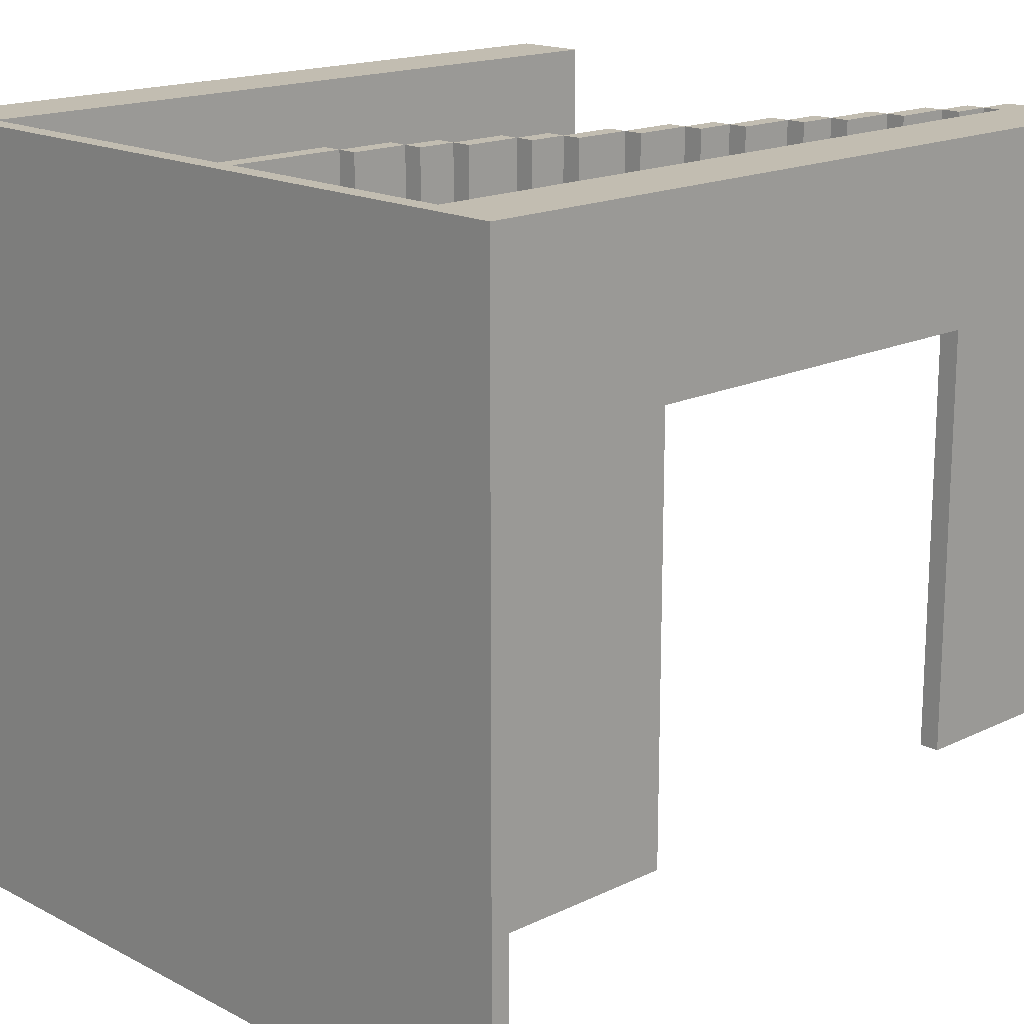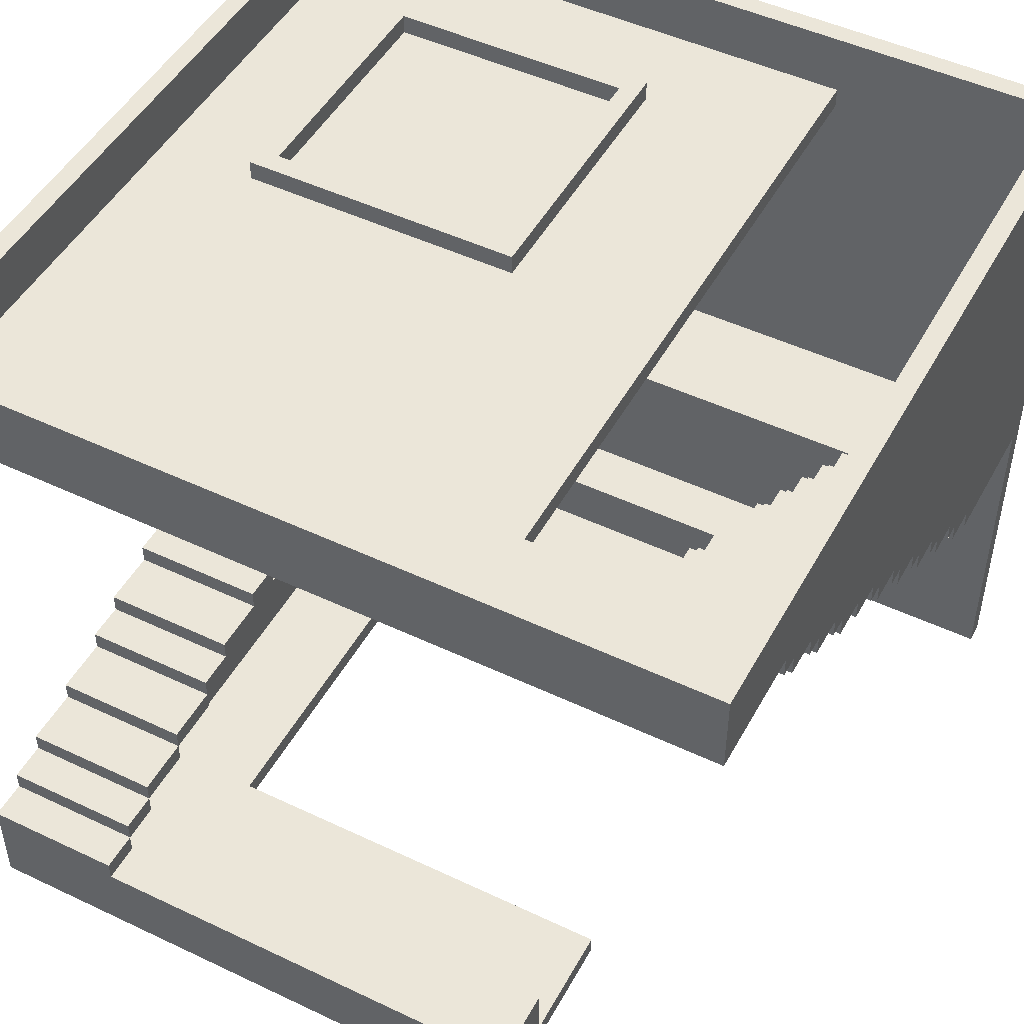
<metadata>
{"format":"obj","ext":"obj","renderer":"f3d","projection":"perspective","resolution":1024,"background":"white","views":[{"elev":16.9,"azim":-44.0,"up":"+Z"},{"elev":48.5,"azim":117.9,"up":"+Y"}]}
</metadata>
<code>
g stairs-0
v -20 1 20
v -20 1 -20
v -20 40 20
v -20 40 -20
v -14 37 14
v -14 37 -0
v -14 38 14
v -14 38 -0
v -13 17 20
v -13 17 13
v -13 18 20
v -13 18 13
v -12 19 -13
v -12 19 -19
v -12 20 -13
v -12 20 -19
v -10 16 20
v -10 16 13
v -10 17 20
v -10 17 13
v -10 20 -13
v -10 20 -19
v -10 21 -13
v -10 21 -19
v -9 21 -13
v -9 21 -19
v -9 22 -13
v -9 22 -19
v -8 15 20
v -8 15 13
v -8 16 20
v -8 16 13
v -7 22 -13
v -7 22 -19
v -7 23 -13
v -7 23 -19
v -6 23 -13
v -6 23 -19
v -6 24 -13
v -6 24 -19
v -5 14 20
v -5 14 13
v -5 15 20
v -5 15 13
v -4 24 -13
v -4 24 -19
v -4 25 -13
v -4 25 -19
v -3 13 20
v -3 13 13
v -3 14 20
v -3 14 13
v -3 25 -13
v -3 25 -19
v -3 26 -13
v -3 26 -19
v -1 26 -13
v -1 26 -19
v -1 27 -13
v -1 27 -19
v -1 37 13
v -1 37 1
v -1 38 13
v -1 38 1
v 0 12 20
v 0 12 13
v 0 13 20
v 0 13 13
v 0 27 -13
v 0 27 -19
v 0 28 -13
v 0 28 -19
v 2 28 -13
v 2 28 -19
v 2 29 -13
v 2 29 -19
v 3 11 20
v 3 11 13
v 3 12 20
v 3 12 13
v 3 29 -13
v 3 29 -19
v 3 30 -13
v 3 30 -19
v 5 10 20
v 5 10 13
v 5 11 20
v 5 11 13
v 5 30 -13
v 5 30 -19
v 5 31 -13
v 5 31 -19
v 7 31 -13
v 7 31 -19
v 7 32 -13
v 7 32 -19
v 8 9 20
v 8 9 13
v 8 10 20
v 8 10 13
v 8 32 -13
v 8 32 -19
v 8 33 -13
v 8 33 -19
v 10 1 11
v 10 1 -10
v 10 2 11
v 10 2 -10
v 10 8 20
v 10 8 13
v 10 9 20
v 10 9 13
v 10 33 -13
v 10 33 -19
v 10 34 -13
v 10 34 -19
v 11 34 -13
v 11 34 -19
v 11 35 -13
v 11 35 -19
v 13 7 20
v 13 7 13
v 13 8 20
v 13 8 13
v 13 35 -13
v 13 35 -19
v 13 36 -13
v 13 36 -19
v 14 36 -8
v 14 36 -13
v 14 36 -19
v 14 37 -8
v 14 37 -19
v 16 2 16
v 16 2 -10
v 16 5 16
v 16 5 -10
v 16 6 20
v 16 6 13
v 16 7 20
v 16 7 13
v 18 5 20
v 18 5 13
v 18 6 20
v 18 6 13
v 19 37 19
v 19 37 -19
v 19 40 19
v 19 40 -19
v -19 1 -10
v -19 1 -20
v -19 5 20
v -19 5 -10
v -19 18 20
v -19 18 -20
v -19 19 20
v -19 19 -19
v -19 36 20
v -19 36 -8
v -19 37 19
v -19 37 -8
v -19 40 19
v -19 40 -19
v -16 2 16
v -16 2 -10
v -16 5 16
v -16 5 -10
v -13 18 20
v -13 18 13
v -13 18 -13
v -13 19 20
v -13 19 -13
v -13 37 13
v -13 37 1
v -13 38 13
v -13 38 1
v -12 18 -13
v -12 18 -20
v -12 19 -13
v -12 19 -20
v -10 1 11
v -10 1 -10
v -10 2 11
v -10 2 -10
v -10 17 20
v -10 17 13
v -10 18 20
v -10 18 13
v -10 19 -13
v -10 19 -20
v -10 20 -13
v -10 20 -20
v -9 20 -13
v -9 20 -20
v -9 21 -13
v -9 21 -20
v -8 16 20
v -8 16 13
v -8 17 20
v -8 17 13
v -7 21 -13
v -7 21 -20
v -7 22 -13
v -7 22 -20
v -6 22 -13
v -6 22 -20
v -6 23 -13
v -6 23 -20
v -5 15 20
v -5 15 13
v -5 16 20
v -5 16 13
v -4 23 -13
v -4 23 -20
v -4 24 -13
v -4 24 -20
v -3 14 20
v -3 14 13
v -3 15 20
v -3 15 13
v -3 24 -13
v -3 24 -20
v -3 25 -13
v -3 25 -20
v -1 25 -13
v -1 25 -20
v -1 26 -13
v -1 26 -20
v 0 13 20
v 0 13 13
v 0 14 20
v 0 14 13
v 0 26 -13
v 0 26 -20
v 0 27 -13
v 0 27 -20
v 0 37 14
v 0 37 -0
v 0 38 14
v 0 38 -0
v 2 27 -13
v 2 27 -20
v 2 28 -13
v 2 28 -20
v 3 12 20
v 3 12 13
v 3 13 20
v 3 13 13
v 3 28 -13
v 3 28 -20
v 3 29 -13
v 3 29 -20
v 5 11 20
v 5 11 13
v 5 12 20
v 5 12 13
v 5 29 -13
v 5 29 -20
v 5 30 -13
v 5 30 -20
v 7 30 -13
v 7 30 -20
v 7 31 -13
v 7 31 -20
v 8 10 20
v 8 10 13
v 8 11 20
v 8 11 13
v 8 31 -13
v 8 31 -20
v 8 32 -13
v 8 32 -20
v 10 9 20
v 10 9 13
v 10 10 20
v 10 10 13
v 10 32 -13
v 10 32 -20
v 10 33 -13
v 10 33 -20
v 11 33 -13
v 11 33 -20
v 11 34 -13
v 11 34 -20
v 13 8 20
v 13 8 13
v 13 9 20
v 13 9 13
v 13 34 -13
v 13 34 -20
v 13 35 -13
v 13 35 -20
v 14 35 -13
v 14 35 -20
v 14 36 -13
v 14 36 -20
v 16 7 20
v 16 7 13
v 16 8 20
v 16 8 13
v 18 6 20
v 18 6 13
v 18 7 20
v 18 7 13
v 20 1 20
v 20 1 -10
v 20 5 13
v 20 5 -10
v 20 6 20
v 20 6 13
v 20 36 20
v 20 36 -20
v 20 40 20
v 20 40 -20
v -20 1 20
v -20 40 20
v -19 1 20
v -19 5 20
v -19 18 20
v -19 19 20
v -19 36 20
v -19 40 20
v -13 17 20
v -13 18 20
v -13 19 20
v -10 16 20
v -10 17 20
v -10 18 20
v -8 15 20
v -8 16 20
v -8 17 20
v -5 14 20
v -5 15 20
v -5 16 20
v -3 13 20
v -3 14 20
v -3 15 20
v 0 12 20
v 0 13 20
v 0 14 20
v 3 11 20
v 3 12 20
v 3 13 20
v 5 10 20
v 5 11 20
v 5 12 20
v 8 9 20
v 8 10 20
v 8 11 20
v 10 8 20
v 10 9 20
v 10 10 20
v 13 7 20
v 13 8 20
v 13 9 20
v 16 6 20
v 16 7 20
v 16 8 20
v 18 5 20
v 18 6 20
v 18 7 20
v 20 1 20
v 20 6 20
v 20 36 20
v 20 40 20
v -14 37 14
v -14 38 14
v 0 37 14
v 0 38 14
v -13 37 1
v -13 38 1
v -1 37 1
v -1 38 1
v -13 18 -13
v -13 19 -13
v -12 18 -13
v -12 19 -13
v -12 20 -13
v -10 19 -13
v -10 20 -13
v -10 21 -13
v -9 20 -13
v -9 21 -13
v -9 22 -13
v -7 21 -13
v -7 22 -13
v -7 23 -13
v -6 22 -13
v -6 23 -13
v -6 24 -13
v -4 23 -13
v -4 24 -13
v -4 25 -13
v -3 24 -13
v -3 25 -13
v -3 26 -13
v -1 25 -13
v -1 26 -13
v -1 27 -13
v 0 26 -13
v 0 27 -13
v 0 28 -13
v 2 27 -13
v 2 28 -13
v 2 29 -13
v 3 28 -13
v 3 29 -13
v 3 30 -13
v 5 29 -13
v 5 30 -13
v 5 31 -13
v 7 30 -13
v 7 31 -13
v 7 32 -13
v 8 31 -13
v 8 32 -13
v 8 33 -13
v 10 32 -13
v 10 33 -13
v 10 34 -13
v 11 33 -13
v 11 34 -13
v 11 35 -13
v 13 34 -13
v 13 35 -13
v 13 36 -13
v 14 35 -13
v 14 36 -13
v -19 19 -19
v -19 40 -19
v -12 19 -19
v -12 20 -19
v -10 20 -19
v -10 21 -19
v -9 21 -19
v -9 22 -19
v -7 22 -19
v -7 23 -19
v -6 23 -19
v -6 24 -19
v -4 24 -19
v -4 25 -19
v -3 25 -19
v -3 26 -19
v -1 26 -19
v -1 27 -19
v 0 27 -19
v 0 28 -19
v 2 28 -19
v 2 29 -19
v 3 29 -19
v 3 30 -19
v 5 30 -19
v 5 31 -19
v 7 31 -19
v 7 32 -19
v 8 32 -19
v 8 33 -19
v 10 33 -19
v 10 34 -19
v 11 34 -19
v 11 35 -19
v 13 35 -19
v 13 36 -19
v 14 36 -19
v 14 37 -19
v 19 37 -19
v 19 40 -19
v -19 37 19
v -19 40 19
v 19 37 19
v 19 40 19
v -16 2 16
v -16 5 16
v 16 2 16
v 16 5 16
v -13 17 13
v -13 18 13
v -13 37 13
v -13 38 13
v -10 16 13
v -10 17 13
v -10 18 13
v -8 15 13
v -8 16 13
v -8 17 13
v -5 14 13
v -5 15 13
v -5 16 13
v -3 13 13
v -3 14 13
v -3 15 13
v -1 37 13
v -1 38 13
v 0 12 13
v 0 13 13
v 0 14 13
v 3 11 13
v 3 12 13
v 3 13 13
v 5 10 13
v 5 11 13
v 5 12 13
v 8 9 13
v 8 10 13
v 8 11 13
v 10 8 13
v 10 9 13
v 10 10 13
v 13 7 13
v 13 8 13
v 13 9 13
v 16 6 13
v 16 7 13
v 16 8 13
v 18 5 13
v 18 6 13
v 18 7 13
v 20 5 13
v 20 6 13
v -10 1 11
v -10 2 11
v 10 1 11
v 10 2 11
v -14 37 -0
v -14 38 -0
v 0 37 -0
v 0 38 -0
v -19 36 -8
v -19 37 -8
v 14 36 -8
v 14 37 -8
v -19 1 -10
v -19 5 -10
v -16 2 -10
v -16 5 -10
v -10 1 -10
v -10 2 -10
v 10 1 -10
v 10 2 -10
v 16 2 -10
v 16 5 -10
v 20 1 -10
v 20 5 -10
v -20 1 -20
v -20 40 -20
v -19 1 -20
v -19 18 -20
v -19 40 -20
v -12 18 -20
v -12 19 -20
v -10 19 -20
v -10 20 -20
v -9 20 -20
v -9 21 -20
v -7 21 -20
v -7 22 -20
v -6 22 -20
v -6 23 -20
v -4 23 -20
v -4 24 -20
v -3 24 -20
v -3 25 -20
v -1 25 -20
v -1 26 -20
v 0 26 -20
v 0 27 -20
v 2 27 -20
v 2 28 -20
v 3 28 -20
v 3 29 -20
v 5 29 -20
v 5 30 -20
v 7 30 -20
v 7 31 -20
v 8 31 -20
v 8 32 -20
v 10 32 -20
v 10 33 -20
v 11 33 -20
v 11 34 -20
v 13 34 -20
v 13 35 -20
v 14 35 -20
v 14 36 -20
v 20 36 -20
v 20 40 -20
v -20 1 20
v -19 1 20
v 20 1 20
v -10 1 11
v 10 1 11
v -19 1 -10
v -10 1 -10
v 10 1 -10
v 20 1 -10
v -20 1 -20
v -19 1 -20
v 16 6 20
v 18 6 20
v 16 6 13
v 18 6 13
v 13 7 20
v 16 7 20
v 13 7 13
v 16 7 13
v 10 8 20
v 13 8 20
v 10 8 13
v 13 8 13
v 8 9 20
v 10 9 20
v 8 9 13
v 10 9 13
v 5 10 20
v 8 10 20
v 5 10 13
v 8 10 13
v 3 11 20
v 5 11 20
v 3 11 13
v 5 11 13
v 0 12 20
v 3 12 20
v 0 12 13
v 3 12 13
v -3 13 20
v 0 13 20
v -3 13 13
v 0 13 13
v -5 14 20
v -3 14 20
v -5 14 13
v -3 14 13
v -8 15 20
v -5 15 20
v -8 15 13
v -5 15 13
v -10 16 20
v -8 16 20
v -10 16 13
v -8 16 13
v -13 17 20
v -10 17 20
v -13 17 13
v -10 17 13
v -19 18 20
v -13 18 20
v -13 18 13
v -13 18 -13
v -12 18 -13
v -19 18 -20
v -12 18 -20
v -12 19 -13
v -10 19 -13
v -12 19 -20
v -10 19 -20
v -10 20 -13
v -9 20 -13
v -10 20 -20
v -9 20 -20
v -9 21 -13
v -7 21 -13
v -9 21 -20
v -7 21 -20
v -7 22 -13
v -6 22 -13
v -7 22 -20
v -6 22 -20
v -6 23 -13
v -4 23 -13
v -6 23 -20
v -4 23 -20
v -4 24 -13
v -3 24 -13
v -4 24 -20
v -3 24 -20
v -3 25 -13
v -1 25 -13
v -3 25 -20
v -1 25 -20
v -1 26 -13
v 0 26 -13
v -1 26 -20
v 0 26 -20
v 0 27 -13
v 2 27 -13
v 0 27 -20
v 2 27 -20
v 2 28 -13
v 3 28 -13
v 2 28 -20
v 3 28 -20
v 3 29 -13
v 5 29 -13
v 3 29 -20
v 5 29 -20
v 5 30 -13
v 7 30 -13
v 5 30 -20
v 7 30 -20
v 7 31 -13
v 8 31 -13
v 7 31 -20
v 8 31 -20
v 8 32 -13
v 10 32 -13
v 8 32 -20
v 10 32 -20
v 10 33 -13
v 11 33 -13
v 10 33 -20
v 11 33 -20
v 11 34 -13
v 13 34 -13
v 11 34 -20
v 13 34 -20
v 13 35 -13
v 14 35 -13
v 13 35 -20
v 14 35 -20
v -19 36 20
v 20 36 20
v -19 36 -8
v 14 36 -8
v 14 36 -13
v 14 36 -20
v 20 36 -20
v -16 2 16
v 16 2 16
v -10 2 11
v 10 2 11
v -16 2 -10
v -10 2 -10
v 10 2 -10
v 16 2 -10
v -19 5 20
v 18 5 20
v -16 5 16
v 16 5 16
v 18 5 13
v 20 5 13
v -19 5 -10
v -16 5 -10
v 16 5 -10
v 20 5 -10
v 18 6 20
v 20 6 20
v 18 6 13
v 20 6 13
v 16 7 20
v 18 7 20
v 16 7 13
v 18 7 13
v 13 8 20
v 16 8 20
v 13 8 13
v 16 8 13
v 10 9 20
v 13 9 20
v 10 9 13
v 13 9 13
v 8 10 20
v 10 10 20
v 8 10 13
v 10 10 13
v 5 11 20
v 8 11 20
v 5 11 13
v 8 11 13
v 3 12 20
v 5 12 20
v 3 12 13
v 5 12 13
v 0 13 20
v 3 13 20
v 0 13 13
v 3 13 13
v -3 14 20
v 0 14 20
v -3 14 13
v 0 14 13
v -5 15 20
v -3 15 20
v -5 15 13
v -3 15 13
v -8 16 20
v -5 16 20
v -8 16 13
v -5 16 13
v -10 17 20
v -8 17 20
v -10 17 13
v -8 17 13
v -13 18 20
v -10 18 20
v -13 18 13
v -10 18 13
v -19 19 20
v -13 19 20
v -13 19 -13
v -12 19 -13
v -19 19 -19
v -12 19 -19
v -12 20 -13
v -10 20 -13
v -12 20 -19
v -10 20 -19
v -10 21 -13
v -9 21 -13
v -10 21 -19
v -9 21 -19
v -9 22 -13
v -7 22 -13
v -9 22 -19
v -7 22 -19
v -7 23 -13
v -6 23 -13
v -7 23 -19
v -6 23 -19
v -6 24 -13
v -4 24 -13
v -6 24 -19
v -4 24 -19
v -4 25 -13
v -3 25 -13
v -4 25 -19
v -3 25 -19
v -3 26 -13
v -1 26 -13
v -3 26 -19
v -1 26 -19
v -1 27 -13
v 0 27 -13
v -1 27 -19
v 0 27 -19
v 0 28 -13
v 2 28 -13
v 0 28 -19
v 2 28 -19
v 2 29 -13
v 3 29 -13
v 2 29 -19
v 3 29 -19
v 3 30 -13
v 5 30 -13
v 3 30 -19
v 5 30 -19
v 5 31 -13
v 7 31 -13
v 5 31 -19
v 7 31 -19
v 7 32 -13
v 8 32 -13
v 7 32 -19
v 8 32 -19
v 8 33 -13
v 10 33 -13
v 8 33 -19
v 10 33 -19
v 10 34 -13
v 11 34 -13
v 10 34 -19
v 11 34 -19
v 11 35 -13
v 13 35 -13
v 11 35 -19
v 13 35 -19
v 13 36 -13
v 14 36 -13
v 13 36 -19
v 14 36 -19
v -19 37 19
v 19 37 19
v -14 37 14
v 0 37 14
v -13 37 13
v -1 37 13
v -13 37 1
v -1 37 1
v -14 37 -0
v 0 37 -0
v -19 37 -8
v 14 37 -8
v 14 37 -19
v 19 37 -19
v -14 38 14
v 0 38 14
v -13 38 13
v -1 38 13
v -13 38 1
v -1 38 1
v -14 38 -0
v 0 38 -0
v -20 40 20
v -19 40 20
v 20 40 20
v -19 40 19
v 19 40 19
v -19 40 -19
v 19 40 -19
v -20 40 -20
v -19 40 -20
v 20 40 -20
f 3 2 1
f 4 2 3
f 7 6 5
f 8 6 7
f 11 10 9
f 12 10 11
f 15 14 13
f 16 14 15
f 19 18 17
f 20 18 19
f 23 22 21
f 24 22 23
f 27 26 25
f 28 26 27
f 31 30 29
f 32 30 31
f 35 34 33
f 36 34 35
f 39 38 37
f 40 38 39
f 43 42 41
f 44 42 43
f 47 46 45
f 48 46 47
f 51 50 49
f 52 50 51
f 55 54 53
f 56 54 55
f 59 58 57
f 60 58 59
f 63 62 61
f 64 62 63
f 67 66 65
f 68 66 67
f 71 70 69
f 72 70 71
f 75 74 73
f 76 74 75
f 79 78 77
f 80 78 79
f 83 82 81
f 84 82 83
f 87 86 85
f 88 86 87
f 91 90 89
f 92 90 91
f 95 94 93
f 96 94 95
f 99 98 97
f 100 98 99
f 103 102 101
f 104 102 103
f 107 106 105
f 108 106 107
f 111 110 109
f 112 110 111
f 115 114 113
f 116 114 115
f 119 118 117
f 120 118 119
f 123 122 121
f 124 122 123
f 127 126 125
f 128 126 127
f 132 130 129
f 132 131 130
f 133 131 132
f 136 135 134
f 137 135 136
f 140 139 138
f 141 139 140
f 144 143 142
f 145 143 144
f 148 147 146
f 149 147 148
f 150 151 153
f 152 153 154
f 153 151 155
f 154 153 155
f 156 157 158
f 158 157 159
f 159 157 161
f 160 161 162
f 161 157 163
f 162 161 163
f 164 165 166
f 166 165 167
f 168 169 171
f 169 170 171
f 171 170 172
f 173 174 175
f 175 174 176
f 177 178 179
f 179 178 180
f 181 182 183
f 183 182 184
f 185 186 187
f 187 186 188
f 189 190 191
f 191 190 192
f 193 194 195
f 195 194 196
f 197 198 199
f 199 198 200
f 201 202 203
f 203 202 204
f 205 206 207
f 207 206 208
f 209 210 211
f 211 210 212
f 213 214 215
f 215 214 216
f 217 218 219
f 219 218 220
f 221 222 223
f 223 222 224
f 225 226 227
f 227 226 228
f 229 230 231
f 231 230 232
f 233 234 235
f 235 234 236
f 237 238 239
f 239 238 240
f 241 242 243
f 243 242 244
f 245 246 247
f 247 246 248
f 249 250 251
f 251 250 252
f 253 254 255
f 255 254 256
f 257 258 259
f 259 258 260
f 261 262 263
f 263 262 264
f 265 266 267
f 267 266 268
f 269 270 271
f 271 270 272
f 273 274 275
f 275 274 276
f 277 278 279
f 279 278 280
f 281 282 283
f 283 282 284
f 285 286 287
f 287 286 288
f 289 290 291
f 291 290 292
f 293 294 295
f 295 294 296
f 297 298 299
f 299 298 300
f 301 302 303
f 303 302 304
f 305 306 307
f 307 306 308
f 305 307 309
f 309 307 310
f 311 312 313
f 313 312 314
f 317 316 315
f 318 316 317
f 319 316 318
f 320 316 319
f 321 316 320
f 322 316 321
f 324 320 319
f 325 320 324
f 327 324 323
f 328 324 327
f 330 327 326
f 331 327 330
f 333 330 329
f 334 330 333
f 336 333 332
f 337 333 336
f 339 336 335
f 340 336 339
f 342 339 338
f 343 339 342
f 345 342 341
f 346 342 345
f 348 345 344
f 349 345 348
f 351 348 347
f 352 348 351
f 354 351 350
f 355 351 354
f 357 354 353
f 358 354 357
f 359 318 317
f 360 357 356
f 361 357 360
f 362 359 317
f 362 360 359
f 363 360 362
f 364 322 321
f 365 322 364
f 368 367 366
f 369 367 368
f 372 371 370
f 373 371 372
f 376 375 374
f 377 375 376
f 379 378 377
f 380 378 379
f 382 381 380
f 383 381 382
f 385 384 383
f 386 384 385
f 388 387 386
f 389 387 388
f 391 390 389
f 392 390 391
f 394 393 392
f 395 393 394
f 397 396 395
f 398 396 397
f 400 399 398
f 401 399 400
f 403 402 401
f 404 402 403
f 406 405 404
f 407 405 406
f 409 408 407
f 410 408 409
f 412 411 410
f 413 411 412
f 415 414 413
f 416 414 415
f 418 417 416
f 419 417 418
f 421 420 419
f 422 420 421
f 424 423 422
f 425 423 424
f 427 426 425
f 428 426 427
f 431 430 429
f 432 430 431
f 433 430 432
f 434 430 433
f 435 430 434
f 436 430 435
f 437 430 436
f 438 430 437
f 439 430 438
f 440 430 439
f 441 430 440
f 442 430 441
f 443 430 442
f 444 430 443
f 445 430 444
f 446 430 445
f 447 430 446
f 448 430 447
f 449 430 448
f 450 430 449
f 451 430 450
f 452 430 451
f 453 430 452
f 454 430 453
f 455 430 454
f 456 430 455
f 457 430 456
f 458 430 457
f 459 430 458
f 460 430 459
f 461 430 460
f 462 430 461
f 463 430 462
f 464 430 463
f 465 430 464
f 466 430 465
f 467 430 466
f 468 430 467
f 469 470 471
f 471 470 472
f 473 474 475
f 475 474 476
f 477 478 482
f 482 478 483
f 481 482 485
f 485 482 486
f 484 485 488
f 488 485 489
f 487 488 491
f 491 488 492
f 479 480 493
f 493 480 494
f 490 491 496
f 496 491 497
f 495 496 499
f 499 496 500
f 498 499 502
f 502 499 503
f 501 502 505
f 505 502 506
f 504 505 508
f 508 505 509
f 507 508 511
f 511 508 512
f 510 511 514
f 514 511 515
f 513 514 517
f 517 514 518
f 516 517 519
f 519 517 520
f 521 522 523
f 523 522 524
f 525 526 527
f 527 526 528
f 529 530 531
f 531 530 532
f 533 534 535
f 535 534 536
f 533 535 537
f 537 535 538
f 539 540 541
f 539 541 543
f 541 542 543
f 543 542 544
f 545 546 547
f 547 546 548
f 548 546 549
f 548 549 550
f 550 549 551
f 551 549 552
f 552 549 553
f 553 549 554
f 554 549 555
f 555 549 556
f 556 549 557
f 557 549 558
f 558 549 559
f 559 549 560
f 560 549 561
f 561 549 562
f 562 549 563
f 563 549 564
f 564 549 565
f 565 549 566
f 566 549 567
f 567 549 568
f 568 549 569
f 569 549 570
f 570 549 571
f 571 549 572
f 572 549 573
f 573 549 574
f 574 549 575
f 575 549 576
f 576 549 577
f 577 549 578
f 578 549 579
f 579 549 580
f 580 549 581
f 581 549 582
f 582 549 583
f 583 549 584
f 584 549 585
f 585 549 586
f 586 549 587
f 591 590 589
f 592 590 591
f 593 589 588
f 593 591 589
f 594 591 593
f 595 590 592
f 596 590 595
f 597 593 588
f 598 593 597
f 601 600 599
f 602 600 601
f 605 604 603
f 606 604 605
f 609 608 607
f 610 608 609
f 613 612 611
f 614 612 613
f 617 616 615
f 618 616 617
f 621 620 619
f 622 620 621
f 625 624 623
f 626 624 625
f 629 628 627
f 630 628 629
f 633 632 631
f 634 632 633
f 637 636 635
f 638 636 637
f 641 640 639
f 642 640 641
f 645 644 643
f 646 644 645
f 649 648 647
f 650 649 647
f 652 650 647
f 652 651 650
f 653 651 652
f 656 655 654
f 657 655 656
f 660 659 658
f 661 659 660
f 664 663 662
f 665 663 664
f 668 667 666
f 669 667 668
f 672 671 670
f 673 671 672
f 676 675 674
f 677 675 676
f 680 679 678
f 681 679 680
f 684 683 682
f 685 683 684
f 688 687 686
f 689 687 688
f 692 691 690
f 693 691 692
f 696 695 694
f 697 695 696
f 700 699 698
f 701 699 700
f 704 703 702
f 705 703 704
f 708 707 706
f 709 707 708
f 712 711 710
f 713 711 712
f 716 715 714
f 717 715 716
f 720 719 718
f 721 719 720
f 724 723 722
f 725 723 724
f 726 723 725
f 727 723 726
f 728 723 727
f 729 730 731
f 731 730 732
f 729 731 733
f 733 731 734
f 732 730 735
f 735 730 736
f 737 738 739
f 739 738 740
f 740 738 741
f 737 739 743
f 743 739 744
f 741 742 745
f 740 741 745
f 745 742 746
f 747 748 749
f 749 748 750
f 751 752 753
f 753 752 754
f 755 756 757
f 757 756 758
f 759 760 761
f 761 760 762
f 763 764 765
f 765 764 766
f 767 768 769
f 769 768 770
f 771 772 773
f 773 772 774
f 775 776 777
f 777 776 778
f 779 780 781
f 781 780 782
f 783 784 785
f 785 784 786
f 787 788 789
f 789 788 790
f 791 792 793
f 793 792 794
f 795 796 797
f 797 796 798
f 799 800 801
f 799 801 803
f 801 802 803
f 803 802 804
f 805 806 807
f 807 806 808
f 809 810 811
f 811 810 812
f 813 814 815
f 815 814 816
f 817 818 819
f 819 818 820
f 821 822 823
f 823 822 824
f 825 826 827
f 827 826 828
f 829 830 831
f 831 830 832
f 833 834 835
f 835 834 836
f 837 838 839
f 839 838 840
f 841 842 843
f 843 842 844
f 845 846 847
f 847 846 848
f 849 850 851
f 851 850 852
f 853 854 855
f 855 854 856
f 857 858 859
f 859 858 860
f 861 862 863
f 863 862 864
f 865 866 867
f 867 866 868
f 869 870 871
f 871 870 872
f 873 874 875
f 875 874 876
f 877 878 879
f 879 878 880
f 873 875 881
f 876 874 882
f 873 881 883
f 881 882 883
f 882 874 884
f 883 882 884
f 884 874 885
f 885 874 886
f 887 888 889
f 889 888 890
f 887 889 891
f 890 888 892
f 887 891 893
f 891 892 893
f 892 888 894
f 893 892 894
f 895 896 898
f 896 897 898
f 898 897 899
f 895 898 900
f 899 897 901
f 895 900 902
f 900 901 903
f 902 900 903
f 901 897 904
f 903 901 904

</code>
